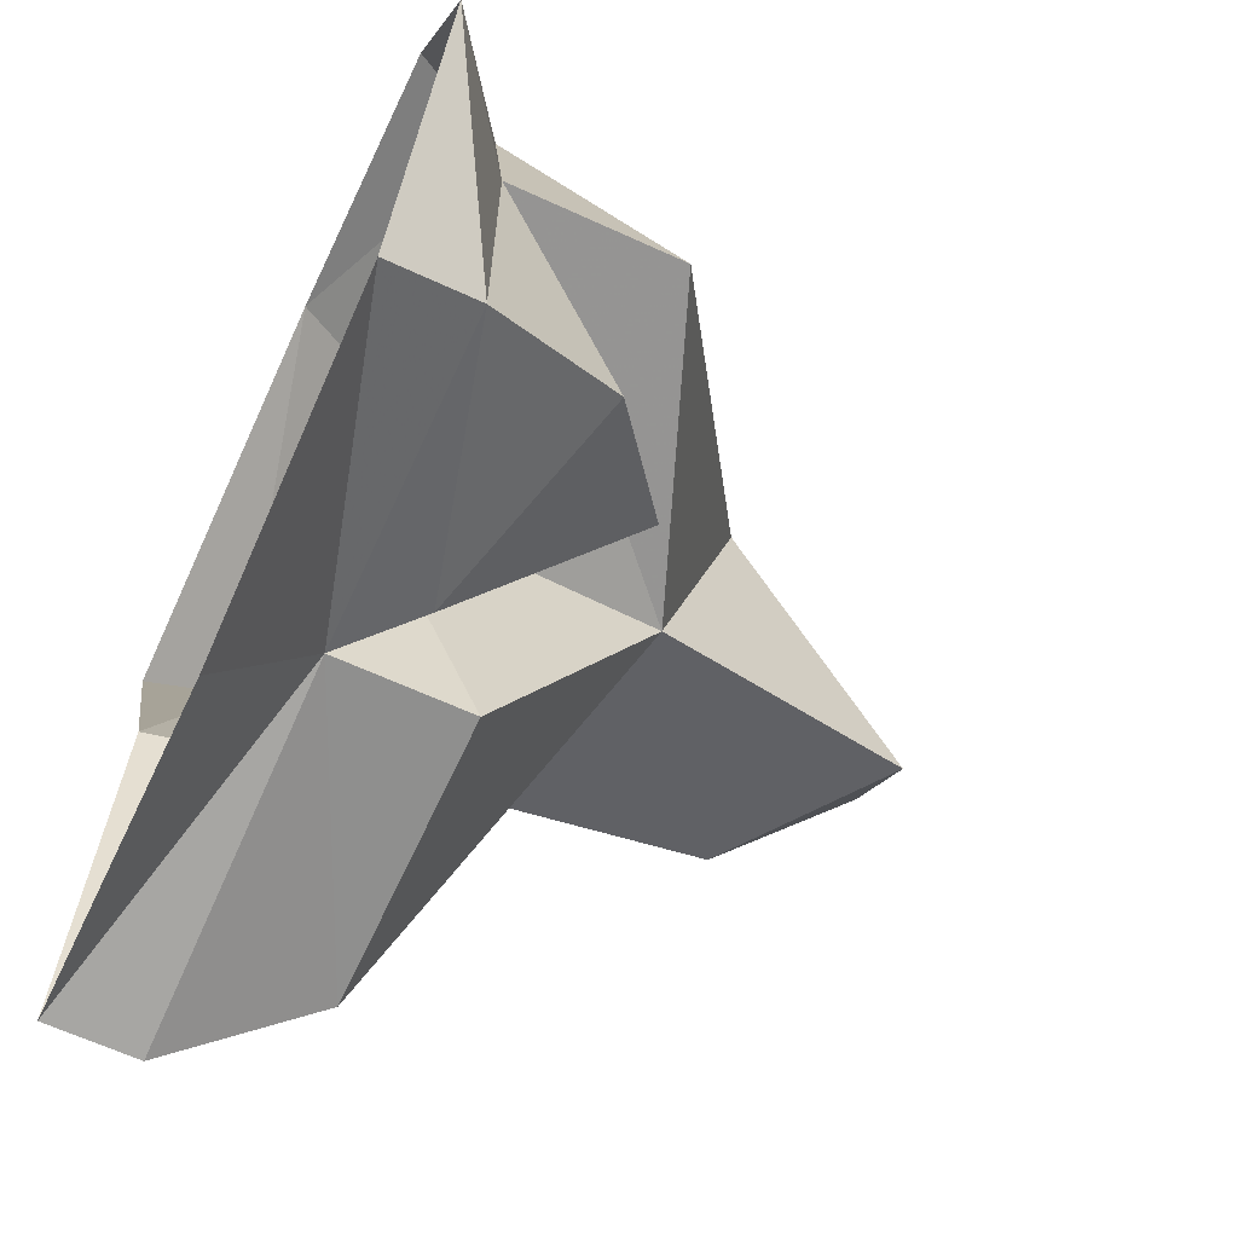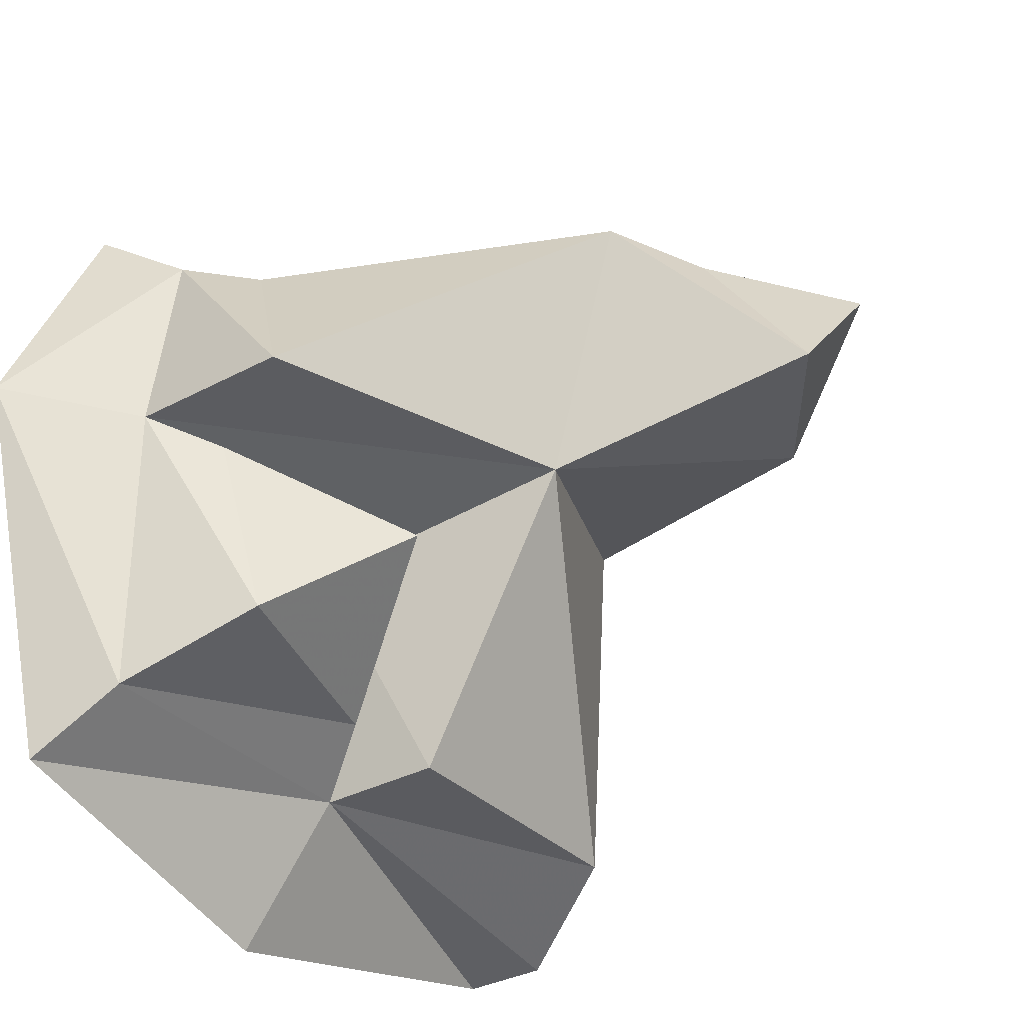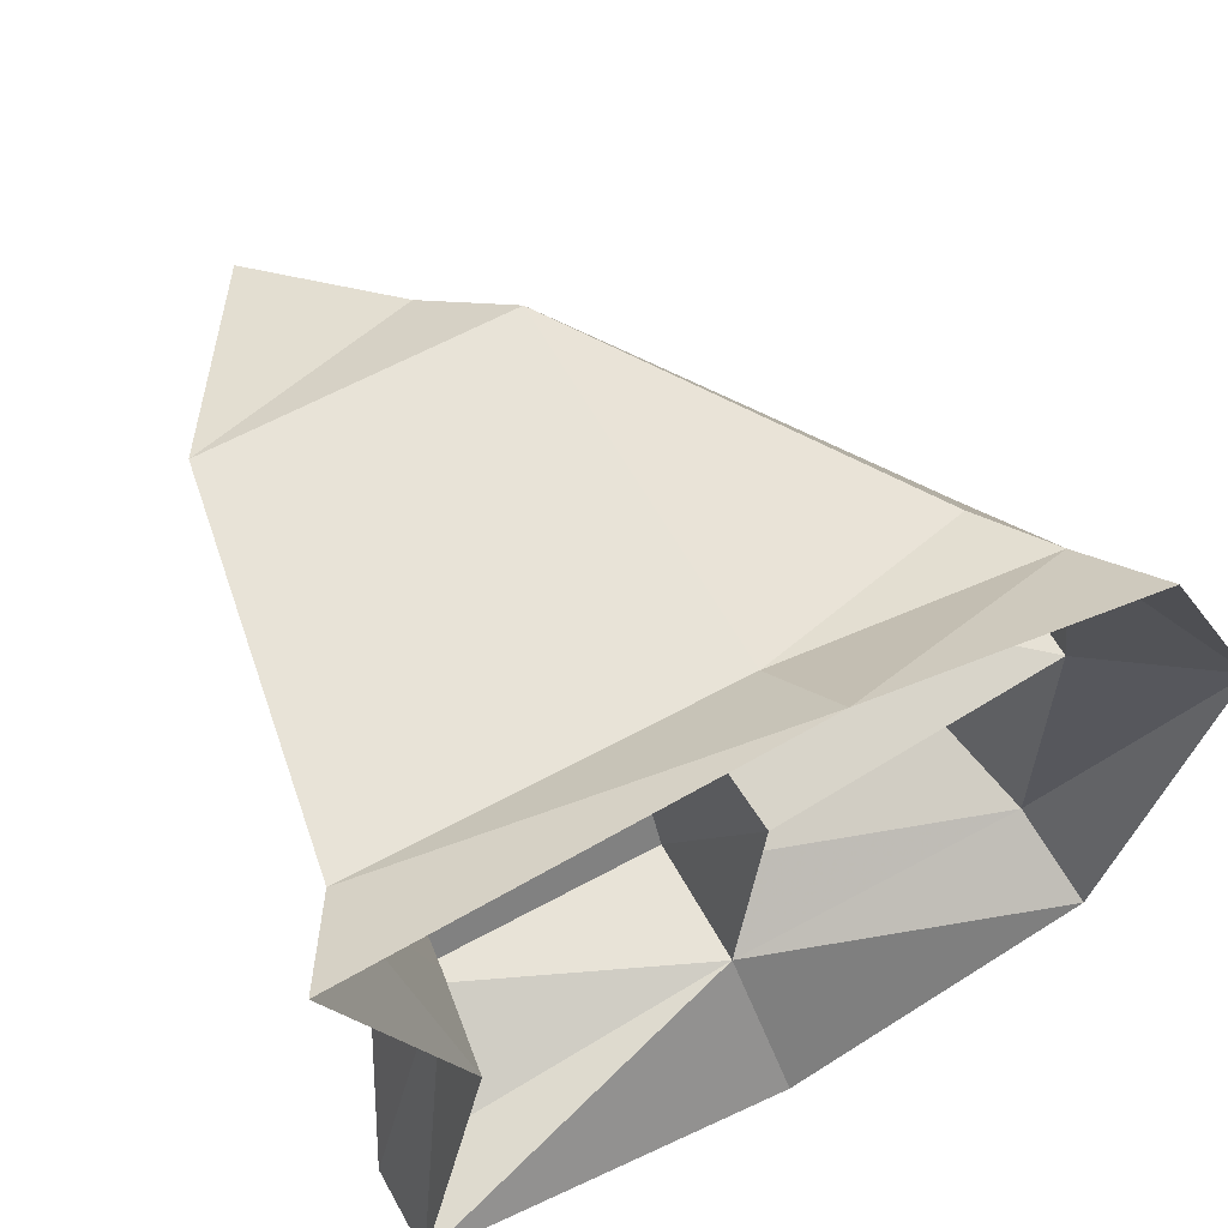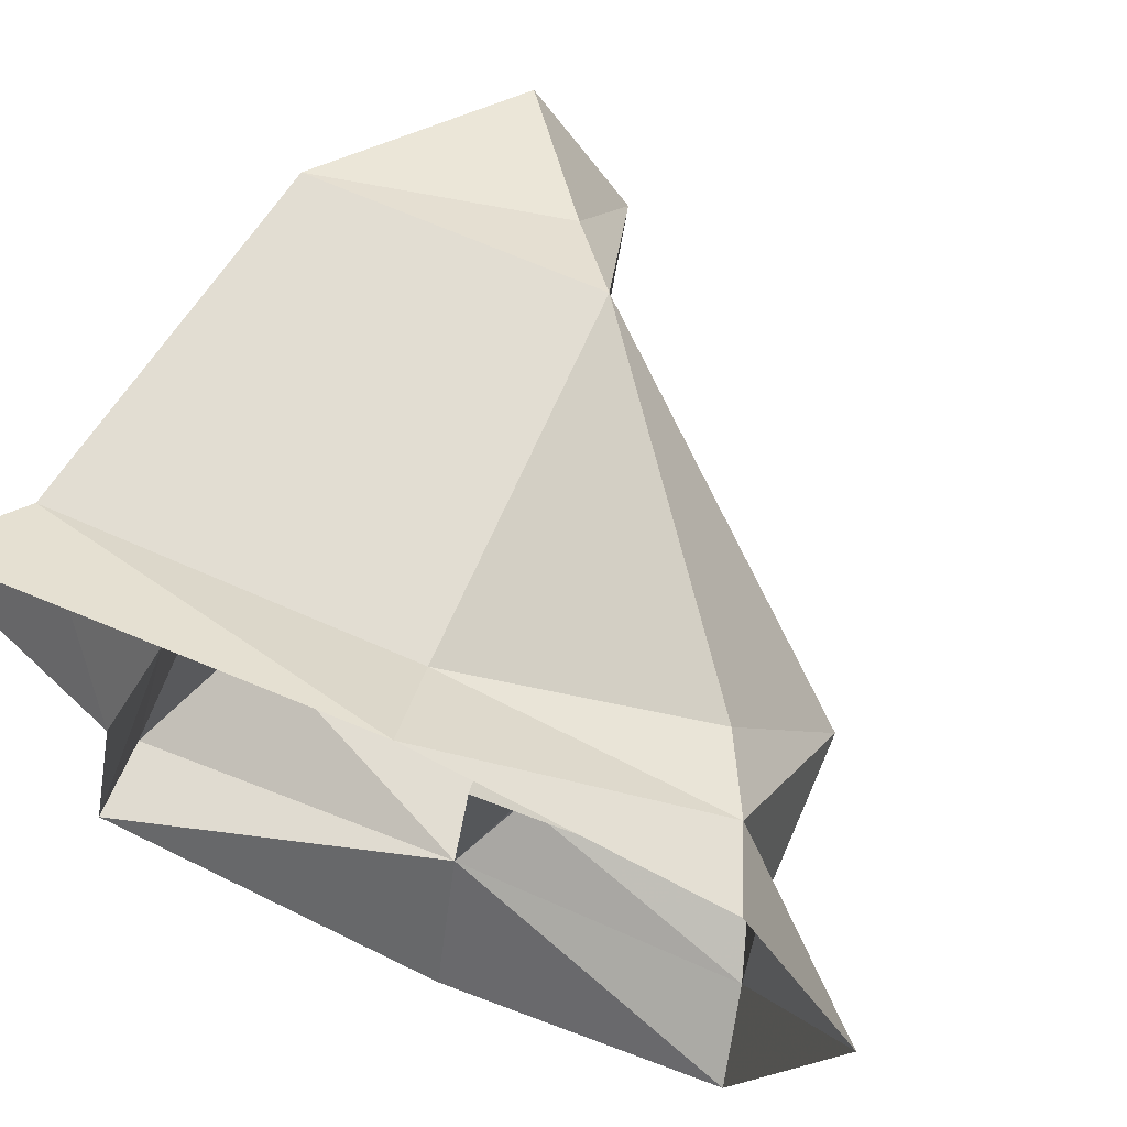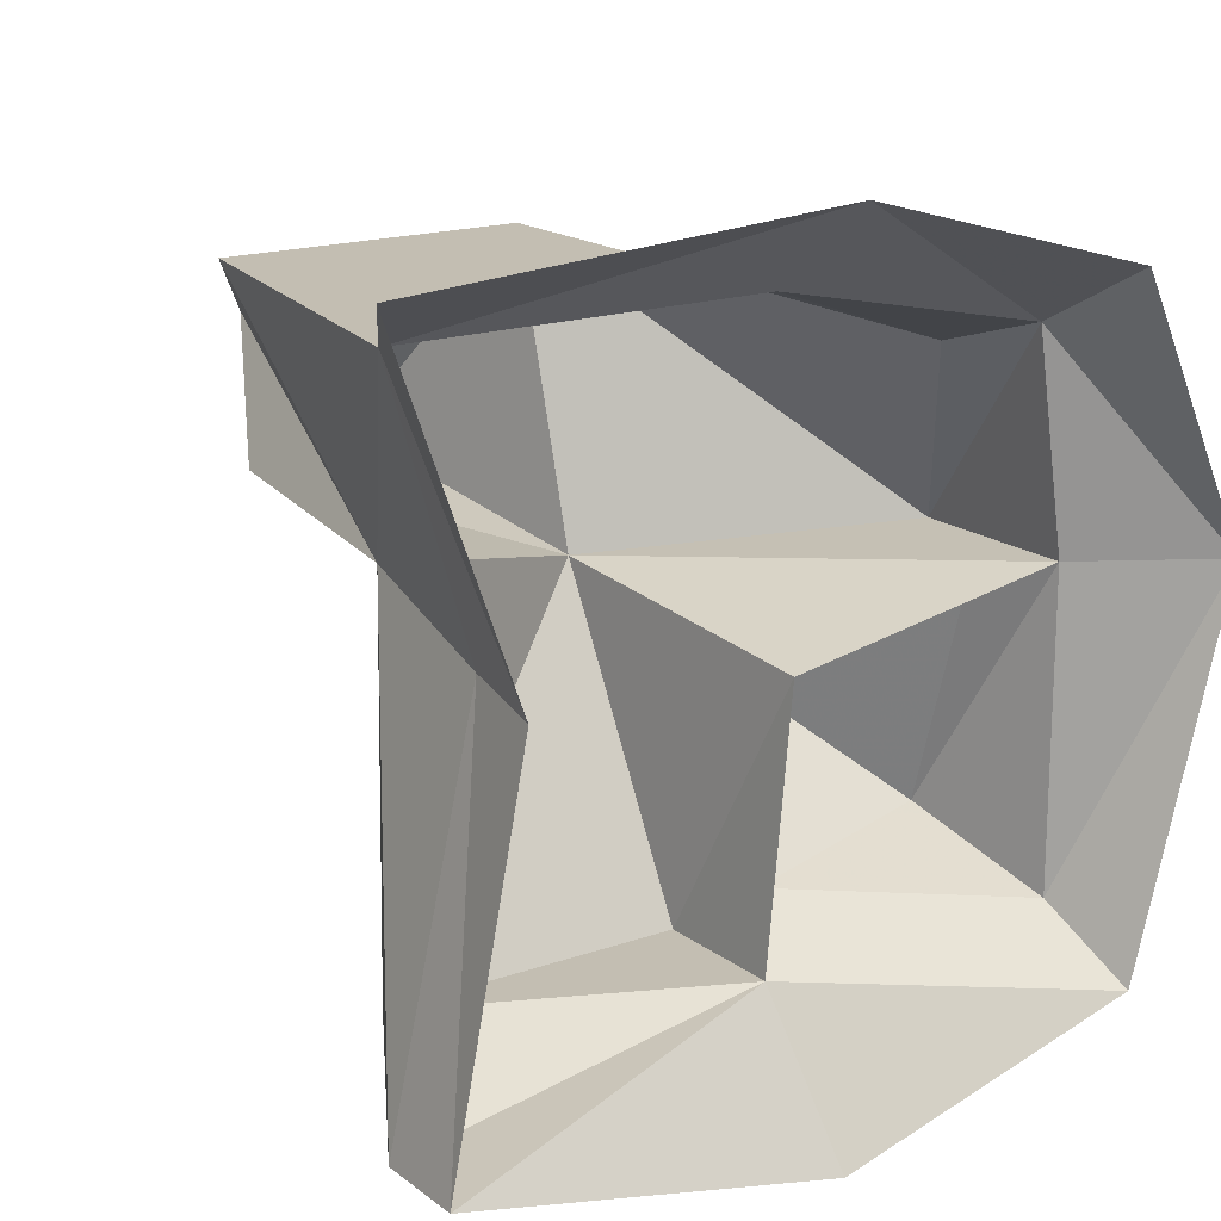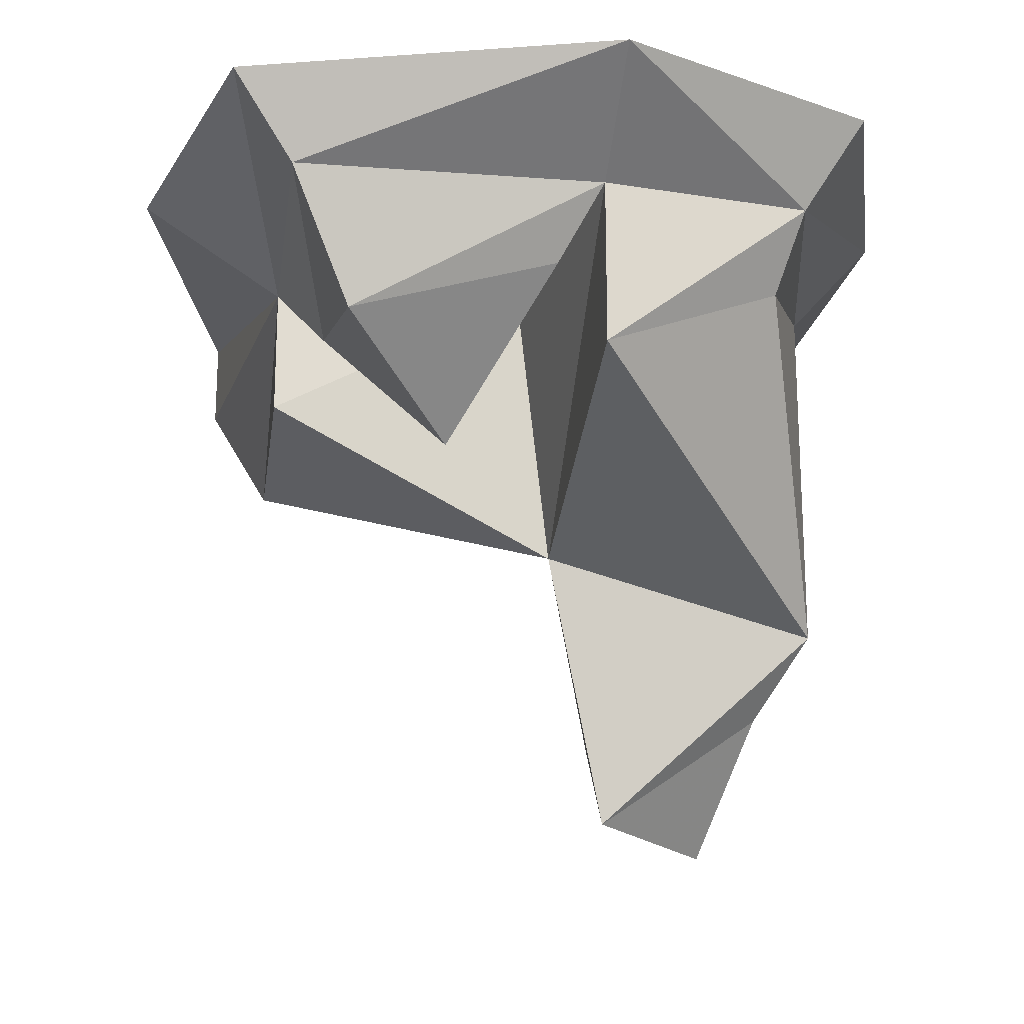
<metadata>
{"format":"obj","ext":"obj","renderer":"f3d","projection":"perspective","resolution":1024,"background":"white","views":[{"elev":-65.1,"azim":-114.7,"up":"+Z"},{"elev":-33.3,"azim":-53.5,"up":"+Z"},{"elev":62.0,"azim":151.0,"up":"+Z"},{"elev":68.3,"azim":-156.3,"up":"+Z"},{"elev":17.4,"azim":145.3,"up":"+Z"},{"elev":-20.2,"azim":-97.7,"up":"+Y"}]}
</metadata>
<code>
v -0.007812 -0.1719 -0.5781
v -0.6016 -0.1719 -0.5781
v -0.6406 0 -0.6953
v -0.03906 0 -0.8594
v 0.6875 0 -0.6953
v 0.6875 -0.1719 -0.6953
v 0.5469 -0.4219 -0.5781
v -0.007812 -0.4219 -0.5781
v -0.05469 -0.1719 -0.07812
v -0.2734 -0.5938 -0.25
v -0.09375 -0.3047 -0.4844
v -0.5156 -0.4219 -0.4609
v -0.6016 -0.1719 0.01562
v -0.8359 0 0.02344
v 0.5234 -0.1719 0.03906
v 0.5469 0 0.01562
v 0.6719 -0.1719 0.5312
v 0.4922 -0.5 0.1172
v -0.007812 -0.7266 -0.007812
v -0.5156 -0.3047 -0.0625
v -0.5391 -0.1719 0.4219
v -0.007812 -0.1719 0.5312
v -0.03906 0 0.6875
v -0.6016 0 0.5312
v -0.6016 -0.5 0.01562
v -0.4609 -0.3203 0.375
v -0.007812 -0.875 0.5312
v 0.7734 0 0.6328
v 0.5469 -0.875 0.5312
v 0.3047 -1.273 0.3516
v 0.4297 -1.023 0.1406
v 0.1094 -1.25 0.1172
v 0.1094 -1.023 0.4375
f 1 2 3
f 1 3 4
f 1 4 5
f 1 5 6
f 15 6 5
f 15 5 16
f 15 16 17
f 9 13 20
f 9 20 10
f 28 17 16
f 18 29 30
f 18 30 31
f 18 31 19
f 19 31 32
f 1 6 7
f 1 7 8
f 1 8 9
f 1 9 10
f 1 10 11
f 1 11 2
f 2 11 12
f 2 12 13
f 2 13 14
f 2 14 3
f 15 17 18
f 15 18 6
f 6 18 7
f 7 18 19
f 7 19 8
f 8 19 9
f 9 19 13
f 10 20 12
f 10 12 11
f 21 22 23
f 21 23 24
f 21 24 14
f 21 14 13
f 21 13 25
f 21 25 26
f 21 26 22
f 22 26 27
f 22 27 17
f 22 17 23
f 23 17 28
f 19 25 13
f 25 19 27
f 25 27 26
f 17 29 18
f 19 32 27
f 27 32 33
f 27 33 29
f 27 29 17
f 12 20 13
f 32 31 30
f 32 30 33
f 33 30 29

</code>
